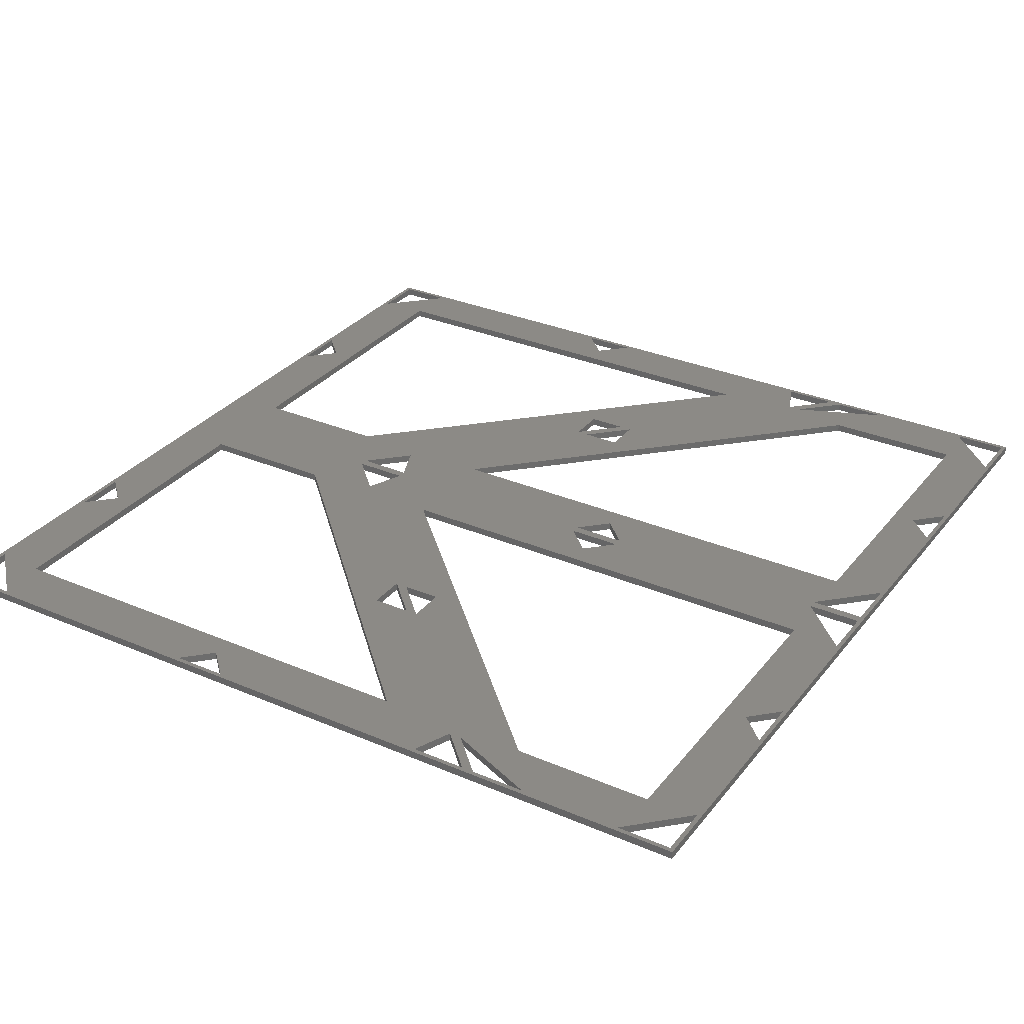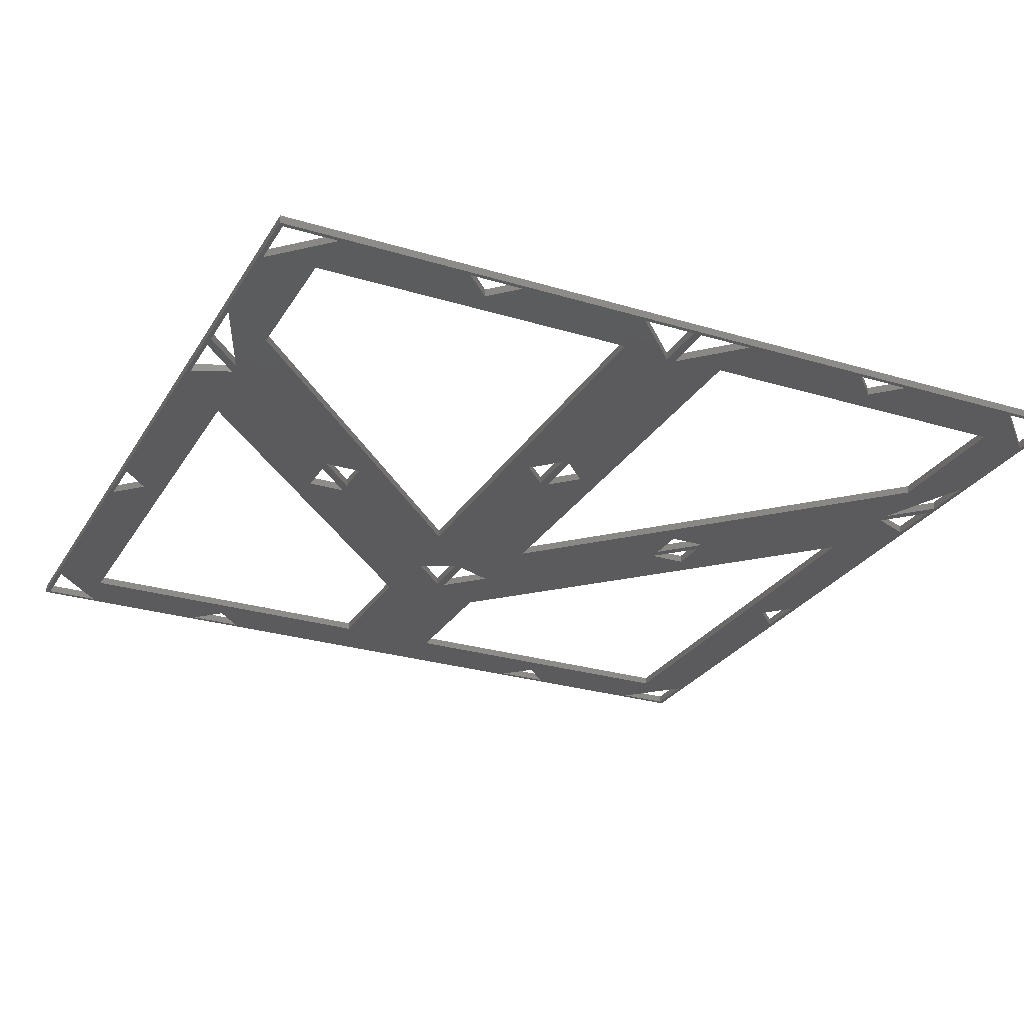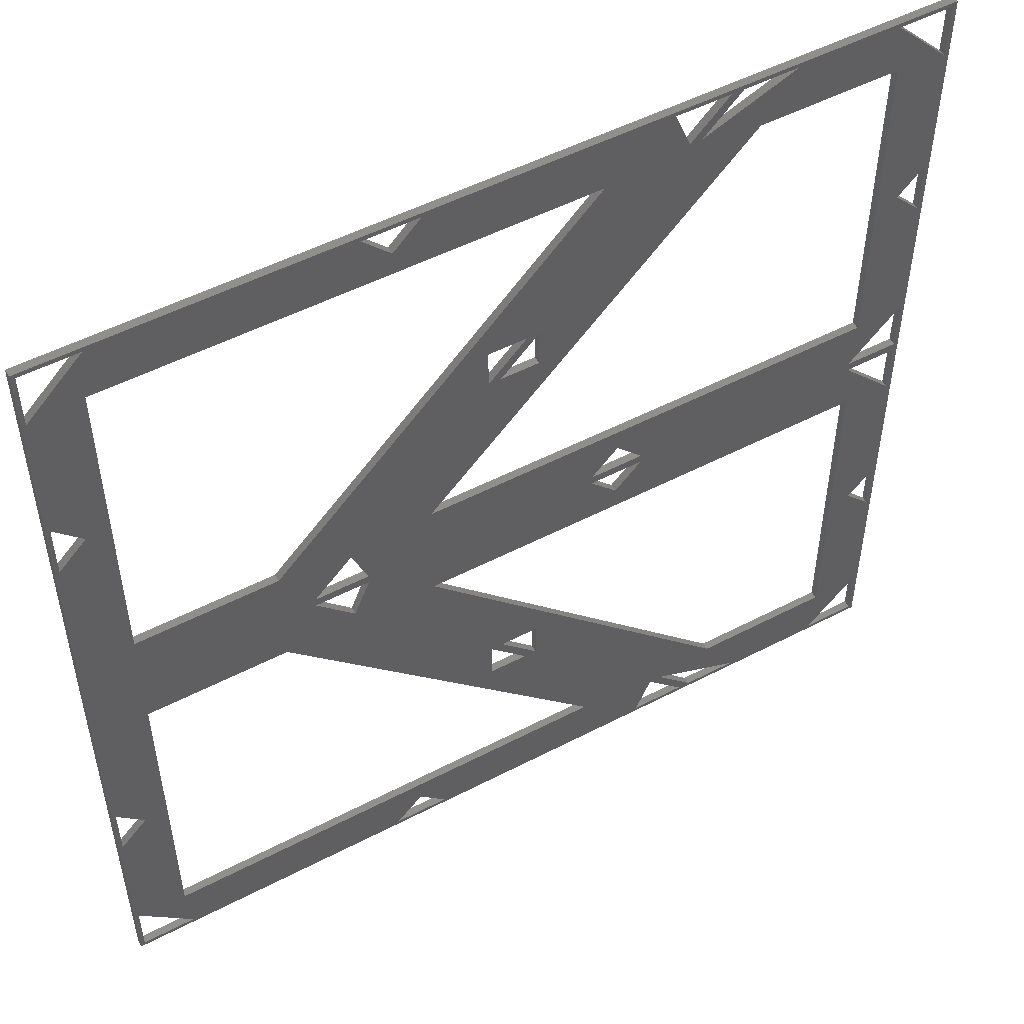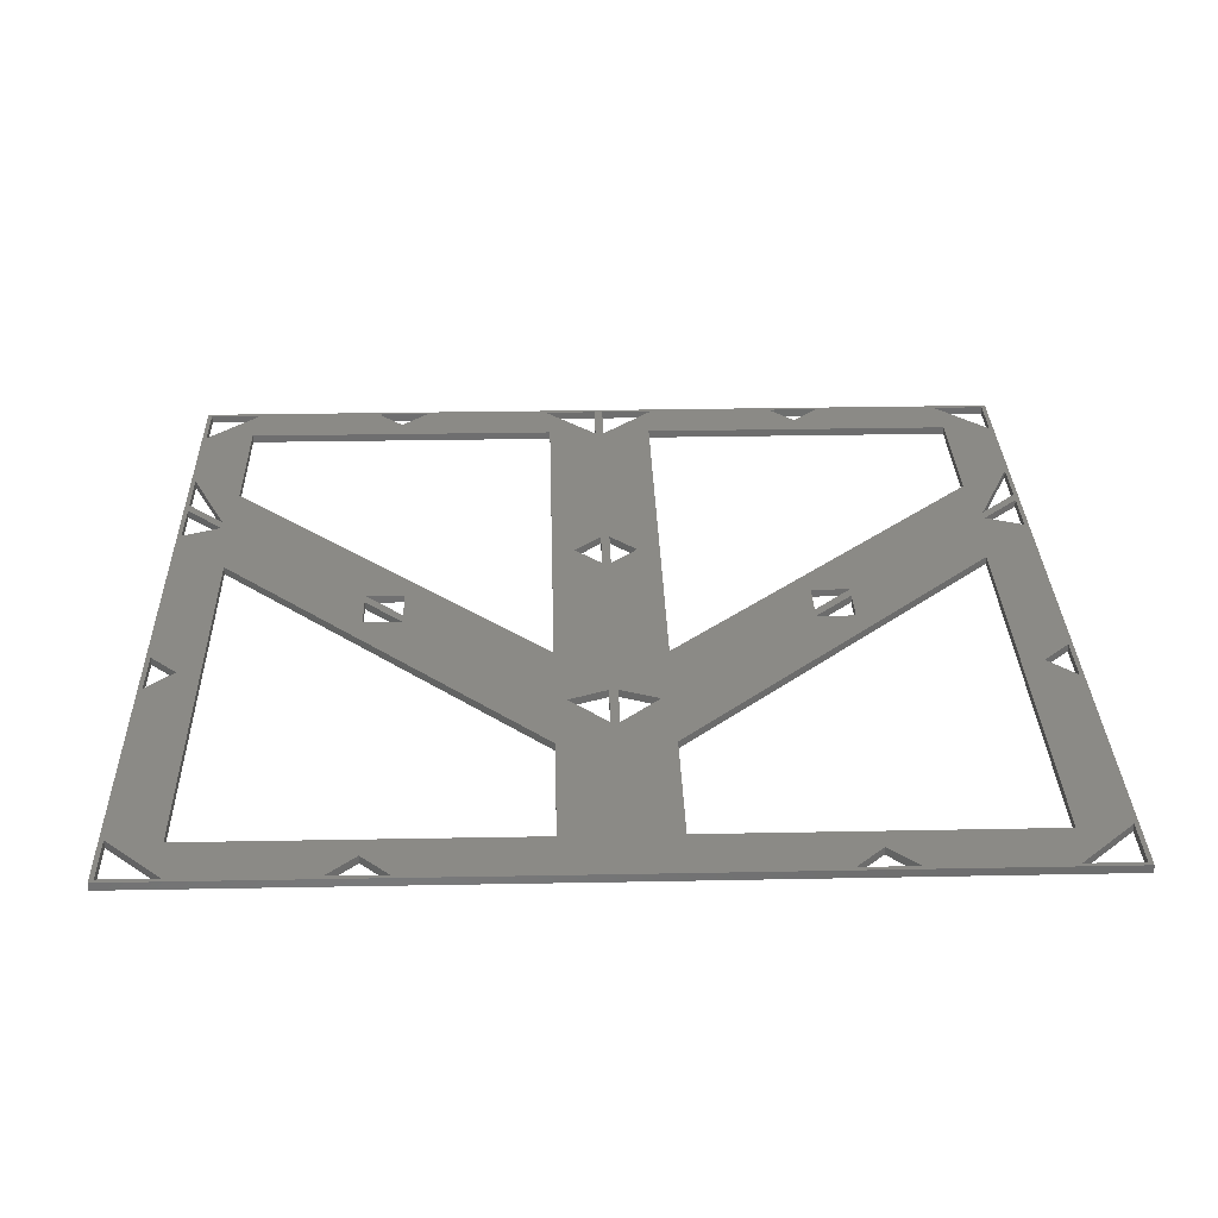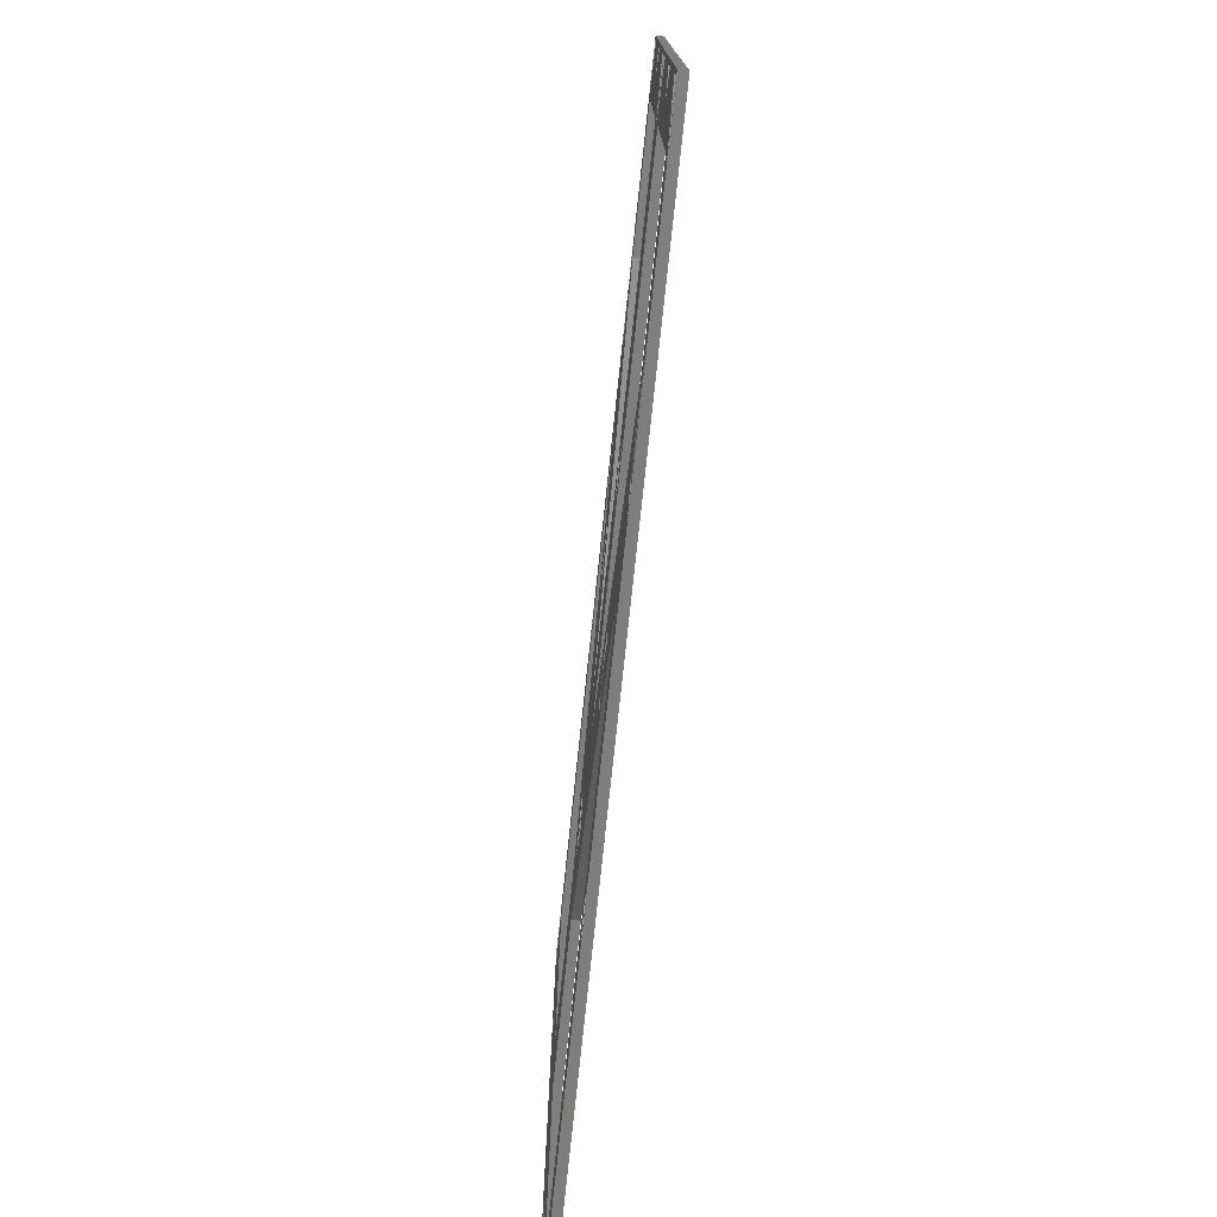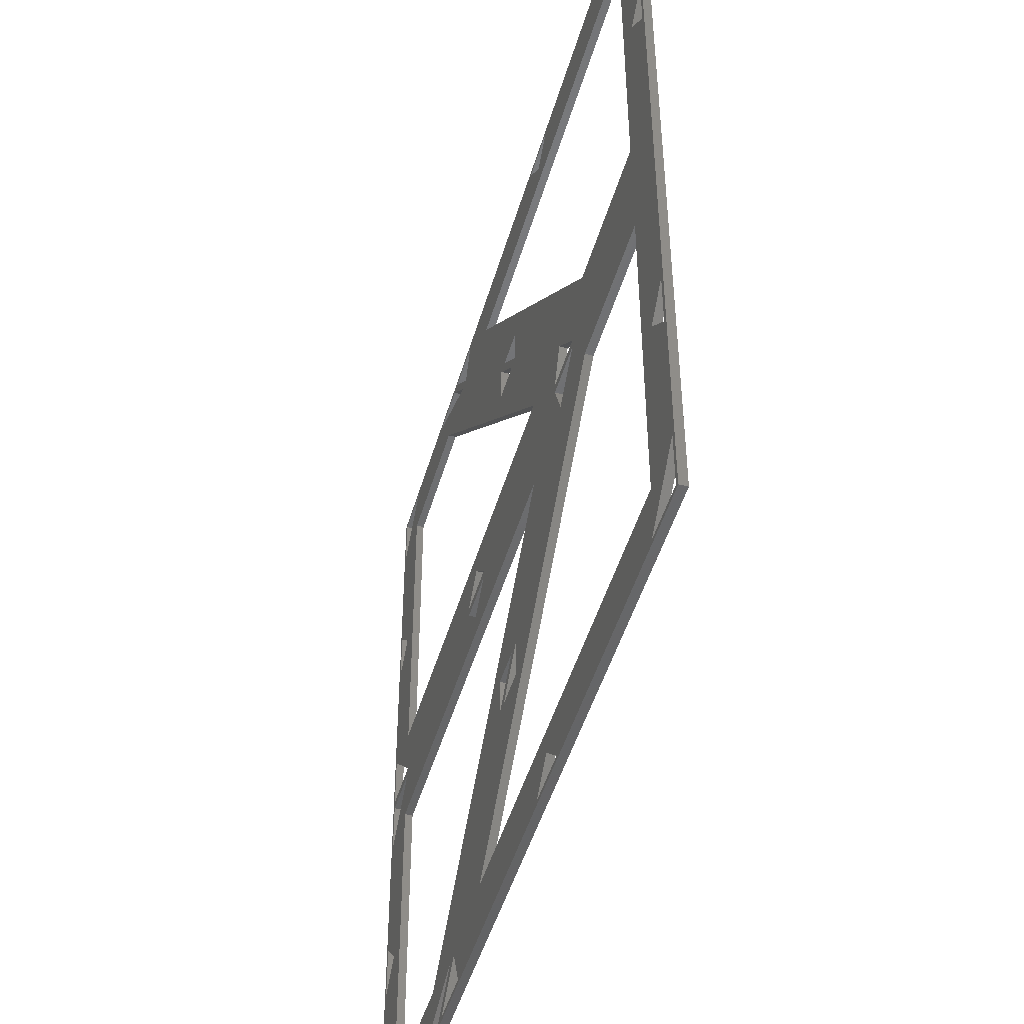
<metadata>
{"format":"stl","ext":"stl","renderer":"f3d","projection":"perspective","resolution":1024,"background":"white","views":[{"elev":31.3,"azim":-148.6,"up":"+Z"},{"elev":-27.2,"azim":-115.1,"up":"+Z"},{"elev":51.4,"azim":150.5,"up":"+Y"},{"elev":30.3,"azim":88.4,"up":"+Z"},{"elev":-77.9,"azim":-96.1,"up":"+Y"},{"elev":-47.9,"azim":74.0,"up":"+Y"}]}
</metadata>
<code>
# stl→obj: 192 verts, 492 faces
v 9.992 0 0
v -0.01593 0 0
v 7.41 0.201 0
v 0 20 0
v 0.1872 2.701 0
v -0.01593 40 0
v 9.992 40 0
v 2.685 39.8 0
v 39.98 40 0
v 40 20 0
v 39.79 37.3 0
v 39.98 0 0
v 39.79 8.751 0
v 2.499 17.5 0
v 13.61 19.8 0
v 14.86 18.55 0
v 27.76 18.03 0
v 23.97 17.5 0
v 1.443 10 0
v 0.194 11.25 0
v 2.487 2.501 0
v 0.1988 17.3 0
v 2.701 19.8 0
v 14.86 21.45 0
v 13.61 20.2 0
v 11.68 1.968 0
v 2.685 0.201 0
v 0.192 8.751 0
v 8.958 2.501 0
v 25.13 1.451 0
v 12.24 1.968 0
v 18.83 10.88 0
v 18.83 9.117 0
v 16.03 2.501 0
v 19.4 9.117 0
v 21.17 9.116 0
v 31.04 17.5 0
v 20.6 10.88 0
v 21.17 10.88 0
v 23.97 22.5 0
v 16.11 19.8 0
v 27.02 19.8 0
v 16.11 20.2 0
v 0.2008 19.8 0
v 2.701 20.2 0
v 2.499 22.5 0
v 7.41 39.8 0
v 11.68 38.03 0
v 8.958 37.5 0
v 18.83 29.12 0
v 20.6 29.12 0
v 27.76 21.97 0
v 27.02 20.2 0
v 31.04 22.5 0
v 21.17 29.12 0
v 21.17 30.88 0
v 10.48 39.8 0
v 2.487 37.5 0
v 1.443 30 0
v 0.192 31.25 0
v 0.1872 37.3 0
v 0.1988 22.7 0
v 0.194 28.75 0
v 37.5 17.5 0
v 37.5 22.5 0
v 29.52 19.8 0
v 29.52 20.2 0
v 37.49 2.501 0
v 37.28 0.201 0
v 38.54 10 0
v 39.79 2.701 0
v 39.79 11.25 0
v 39.79 28.75 0
v 38.54 30 0
v 37.49 37.5 0
v 16.03 37.5 0
v 12.24 38.03 0
v 25.13 38.55 0
v 26.38 39.8 0
v 37.28 39.8 0
v 39.79 31.25 0
v 18.83 30.88 0
v 19.4 30.88 0
v 9.91 0.201 0
v 10.48 0.201 0
v 0.1852 0.201 0
v 0.1852 39.8 0
v 0.2008 20.2 0
v 9.91 39.8 0
v 39.78 0.201 0
v 26.38 0.201 0
v 23.88 0.201 0
v 12.98 0.201 0
v 12.98 39.8 0
v 23.88 39.8 0
v 39.78 39.8 0
v 9.992 0 0.36
v -0.01593 0 0.36
v 0 20 0.36
v -0.01593 40 0.36
v 9.992 40 0.36
v 39.98 40 0.36
v 40 20 0.36
v 39.98 0 0.36
v 7.41 0.201 0.36
v 0.1872 2.701 0.36
v 2.685 39.8 0.36
v 39.79 37.3 0.36
v 39.79 8.751 0.36
v 2.499 17.5 0.36
v 14.86 18.55 0.36
v 13.61 19.8 0.36
v 23.97 17.5 0.36
v 27.76 18.03 0.36
v 0.194 11.25 0.36
v 1.443 10 0.36
v 2.487 2.501 0.36
v 2.701 19.8 0.36
v 0.1988 17.3 0.36
v 13.61 20.2 0.36
v 14.86 21.45 0.36
v 11.68 1.968 0.36
v 2.685 0.201 0.36
v 0.192 8.751 0.36
v 25.13 1.451 0.36
v 8.958 2.501 0.36
v 12.24 1.968 0.36
v 18.83 9.117 0.36
v 18.83 10.88 0.36
v 16.03 2.501 0.36
v 19.4 9.117 0.36
v 21.17 9.116 0.36
v 31.04 17.5 0.36
v 20.6 10.88 0.36
v 21.17 10.88 0.36
v 23.97 22.5 0.36
v 16.11 19.8 0.36
v 27.02 19.8 0.36
v 16.11 20.2 0.36
v 0.2008 19.8 0.36
v 2.499 22.5 0.36
v 2.701 20.2 0.36
v 11.68 38.03 0.36
v 7.41 39.8 0.36
v 8.958 37.5 0.36
v 20.6 29.12 0.36
v 18.83 29.12 0.36
v 27.02 20.2 0.36
v 27.76 21.97 0.36
v 31.04 22.5 0.36
v 21.17 29.12 0.36
v 21.17 30.88 0.36
v 10.48 39.8 0.36
v 2.487 37.5 0.36
v 0.192 31.25 0.36
v 1.443 30 0.36
v 0.1872 37.3 0.36
v 0.1988 22.7 0.36
v 0.194 28.75 0.36
v 37.5 17.5 0.36
v 37.5 22.5 0.36
v 29.52 19.8 0.36
v 29.52 20.2 0.36
v 37.28 0.201 0.36
v 37.49 2.501 0.36
v 38.54 10 0.36
v 39.79 2.701 0.36
v 39.79 11.25 0.36
v 39.79 28.75 0.36
v 38.54 30 0.36
v 37.49 37.5 0.36
v 12.24 38.03 0.36
v 16.03 37.5 0.36
v 26.38 39.8 0.36
v 25.13 38.55 0.36
v 37.28 39.8 0.36
v 39.79 31.25 0.36
v 18.83 30.88 0.36
v 19.4 30.88 0.36
v 9.91 0.201 0.36
v 10.48 0.201 0.36
v 0.1852 0.201 0.36
v 0.1852 39.8 0.36
v 0.2008 20.2 0.36
v 9.91 39.8 0.36
v 39.78 0.201 0.36
v 26.38 0.201 0.36
v 23.88 0.201 0.36
v 12.98 0.201 0.36
v 12.98 39.8 0.36
v 23.88 39.8 0.36
v 39.78 39.8 0.36
f 1 2 3
f 2 4 5
f 4 6 5
f 6 7 8
f 7 9 8
f 9 10 11
f 10 12 13
f 12 1 3
f 14 15 16
f 14 17 18
f 14 16 17
f 14 19 20
f 14 21 19
f 14 22 23
f 14 20 22
f 14 24 25
f 14 25 15
f 14 23 24
f 21 26 3
f 21 27 5
f 21 3 27
f 21 5 28
f 21 28 19
f 21 29 30
f 21 31 26
f 21 30 31
f 29 32 33
f 29 18 32
f 29 34 30
f 29 33 35
f 29 35 36
f 29 36 34
f 18 17 37
f 18 38 32
f 18 36 39
f 18 39 38
f 18 37 36
f 40 16 41
f 40 42 17
f 40 17 16
f 40 41 43
f 40 43 24
f 40 24 44
f 40 45 46
f 40 44 45
f 40 47 48
f 40 49 47
f 40 50 51
f 40 52 53
f 40 53 42
f 40 54 52
f 40 51 55
f 40 55 56
f 40 56 54
f 40 48 57
f 40 57 50
f 49 58 8
f 49 8 47
f 58 59 60
f 58 46 59
f 58 61 8
f 58 60 61
f 46 45 62
f 46 62 63
f 46 63 59
f 37 10 64
f 37 65 10
f 37 54 65
f 37 17 66
f 37 67 54
f 37 66 67
f 37 34 36
f 34 68 69
f 34 69 30
f 68 70 13
f 68 64 70
f 68 71 69
f 68 13 71
f 64 10 72
f 64 72 70
f 65 73 10
f 65 74 73
f 65 75 74
f 75 76 77
f 75 78 79
f 75 77 78
f 75 80 11
f 75 79 80
f 75 11 81
f 75 81 74
f 76 82 50
f 76 56 83
f 76 83 82
f 76 54 56
f 76 50 77
f 54 67 52
f 41 15 25
f 41 25 43
f 66 42 53
f 66 53 67
f 33 38 39
f 33 39 35
f 3 2 27
f 3 84 12
f 84 85 12
f 84 26 31
f 84 31 85
f 5 86 2
f 5 6 87
f 5 62 88
f 5 88 28
f 5 60 63
f 5 63 62
f 5 87 61
f 5 61 60
f 86 27 2
f 20 28 88
f 20 88 22
f 23 44 24
f 44 22 88
f 44 88 45
f 8 87 6
f 8 9 47
f 48 89 57
f 89 47 9
f 89 9 57
f 51 82 83
f 51 83 55
f 50 57 77
f 13 72 10
f 13 12 71
f 69 90 12
f 69 12 91
f 69 91 30
f 90 71 12
f 92 91 12
f 92 12 93
f 92 93 31
f 92 31 30
f 85 93 12
f 94 57 9
f 94 9 95
f 94 95 78
f 94 78 77
f 79 95 9
f 79 9 80
f 11 96 9
f 11 10 81
f 96 80 9
f 73 81 10
f 2 1 97
f 98 2 97
f 4 2 98
f 99 4 98
f 6 4 99
f 100 6 99
f 7 6 100
f 101 7 100
f 9 7 101
f 102 9 101
f 10 9 102
f 103 10 102
f 12 10 103
f 104 12 103
f 1 12 104
f 97 1 104
f 97 105 98
f 98 106 99
f 99 106 100
f 100 107 101
f 101 107 102
f 102 108 103
f 103 109 104
f 104 105 97
f 110 111 112
f 110 113 114
f 110 114 111
f 110 115 116
f 110 116 117
f 110 118 119
f 110 119 115
f 110 120 121
f 110 112 120
f 110 121 118
f 117 105 122
f 117 106 123
f 117 123 105
f 117 124 106
f 117 116 124
f 117 125 126
f 117 122 127
f 117 127 125
f 126 128 129
f 126 129 113
f 126 125 130
f 126 131 128
f 126 132 131
f 126 130 132
f 113 133 114
f 113 129 134
f 113 135 132
f 113 134 135
f 113 132 133
f 136 137 111
f 136 114 138
f 136 111 114
f 136 139 137
f 136 121 139
f 136 140 121
f 136 141 142
f 136 142 140
f 136 143 144
f 136 144 145
f 136 146 147
f 136 148 149
f 136 138 148
f 136 149 150
f 136 151 146
f 136 152 151
f 136 150 152
f 136 153 143
f 136 147 153
f 145 107 154
f 145 144 107
f 154 155 156
f 154 156 141
f 154 107 157
f 154 157 155
f 141 158 142
f 141 159 158
f 141 156 159
f 133 160 103
f 133 103 161
f 133 161 150
f 133 162 114
f 133 150 163
f 133 163 162
f 133 132 130
f 130 164 165
f 130 125 164
f 165 109 166
f 165 166 160
f 165 164 167
f 165 167 109
f 160 168 103
f 160 166 168
f 161 103 169
f 161 169 170
f 161 170 171
f 171 172 173
f 171 174 175
f 171 175 172
f 171 108 176
f 171 176 174
f 171 177 108
f 171 170 177
f 173 147 178
f 173 179 152
f 173 178 179
f 173 152 150
f 173 172 147
f 150 149 163
f 137 120 112
f 137 139 120
f 162 148 138
f 162 163 148
f 128 135 134
f 128 131 135
f 105 123 98
f 105 104 180
f 180 104 181
f 180 127 122
f 180 181 127
f 106 98 182
f 106 183 100
f 106 184 158
f 106 124 184
f 106 159 155
f 106 158 159
f 106 157 183
f 106 155 157
f 182 98 123
f 115 184 124
f 115 119 184
f 118 121 140
f 140 184 119
f 140 142 184
f 107 100 183
f 107 144 102
f 143 153 185
f 185 102 144
f 185 153 102
f 146 179 178
f 146 151 179
f 147 172 153
f 109 103 168
f 109 167 104
f 164 104 186
f 164 187 104
f 164 125 187
f 186 104 167
f 188 104 187
f 188 189 104
f 188 127 189
f 188 125 127
f 181 104 189
f 190 102 153
f 190 191 102
f 190 175 191
f 190 172 175
f 174 102 191
f 174 176 102
f 108 102 192
f 108 177 103
f 192 102 176
f 169 103 177
f 14 110 21
f 21 110 117
f 21 117 29
f 29 117 126
f 29 126 18
f 18 126 113
f 18 113 14
f 14 113 110
f 40 136 49
f 49 136 145
f 49 145 58
f 58 145 154
f 58 154 46
f 46 154 141
f 46 141 40
f 40 141 136
f 37 133 34
f 34 133 130
f 34 130 68
f 68 130 165
f 68 165 64
f 64 165 160
f 64 160 37
f 37 160 133
f 65 161 75
f 75 161 171
f 75 171 76
f 76 171 173
f 76 173 54
f 54 173 150
f 54 150 65
f 65 150 161
f 41 137 15
f 15 137 112
f 15 112 16
f 16 112 111
f 16 111 41
f 41 111 137
f 17 114 66
f 66 114 162
f 66 162 42
f 42 162 138
f 42 138 17
f 17 138 114
f 33 128 38
f 38 128 134
f 38 134 32
f 32 134 129
f 32 129 33
f 33 129 128
f 3 105 84
f 84 105 180
f 84 180 26
f 26 180 122
f 26 122 3
f 3 122 105
f 5 106 86
f 86 106 182
f 86 182 27
f 27 182 123
f 27 123 5
f 5 123 106
f 20 115 28
f 28 115 124
f 28 124 19
f 19 124 116
f 19 116 20
f 20 116 115
f 23 118 44
f 44 118 140
f 44 140 22
f 22 140 119
f 22 119 23
f 23 119 118
f 25 120 43
f 43 120 139
f 43 139 24
f 24 139 121
f 24 121 25
f 25 121 120
f 62 158 88
f 88 158 184
f 88 184 45
f 45 184 142
f 45 142 62
f 62 142 158
f 60 155 63
f 63 155 159
f 63 159 59
f 59 159 156
f 59 156 60
f 60 156 155
f 8 107 87
f 87 107 183
f 87 183 61
f 61 183 157
f 61 157 8
f 8 157 107
f 48 143 89
f 89 143 185
f 89 185 47
f 47 185 144
f 47 144 48
f 48 144 143
f 51 146 82
f 82 146 178
f 82 178 50
f 50 178 147
f 50 147 51
f 51 147 146
f 53 148 67
f 67 148 163
f 67 163 52
f 52 163 149
f 52 149 53
f 53 149 148
f 13 109 72
f 72 109 168
f 72 168 70
f 70 168 166
f 70 166 13
f 13 166 109
f 69 164 90
f 90 164 186
f 90 186 71
f 71 186 167
f 71 167 69
f 69 167 164
f 92 188 91
f 91 188 187
f 91 187 30
f 30 187 125
f 30 125 92
f 92 125 188
f 31 127 85
f 85 127 181
f 85 181 93
f 93 181 189
f 93 189 31
f 31 189 127
f 39 135 35
f 35 135 131
f 35 131 36
f 36 131 132
f 36 132 39
f 39 132 135
f 83 179 55
f 55 179 151
f 55 151 56
f 56 151 152
f 56 152 83
f 83 152 179
f 94 190 57
f 57 190 153
f 57 153 77
f 77 153 172
f 77 172 94
f 94 172 190
f 79 174 95
f 95 174 191
f 95 191 78
f 78 191 175
f 78 175 79
f 79 175 174
f 11 108 96
f 96 108 192
f 96 192 80
f 80 192 176
f 80 176 11
f 11 176 108
f 73 169 81
f 81 169 177
f 81 177 74
f 74 177 170
f 74 170 73
f 73 170 169

</code>
